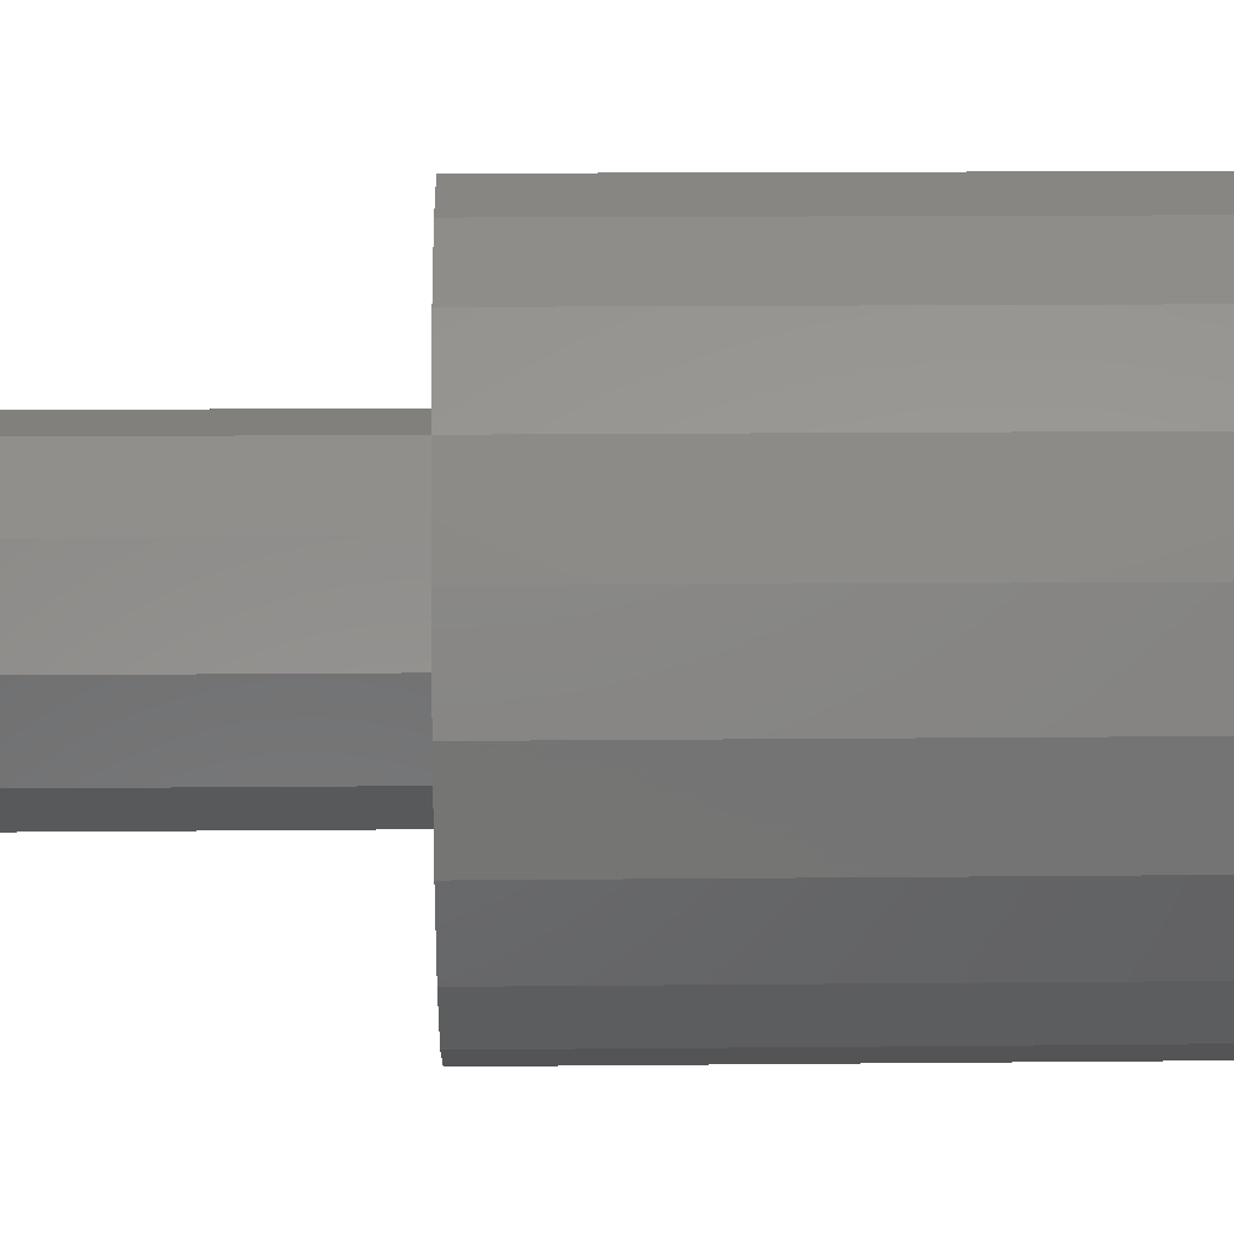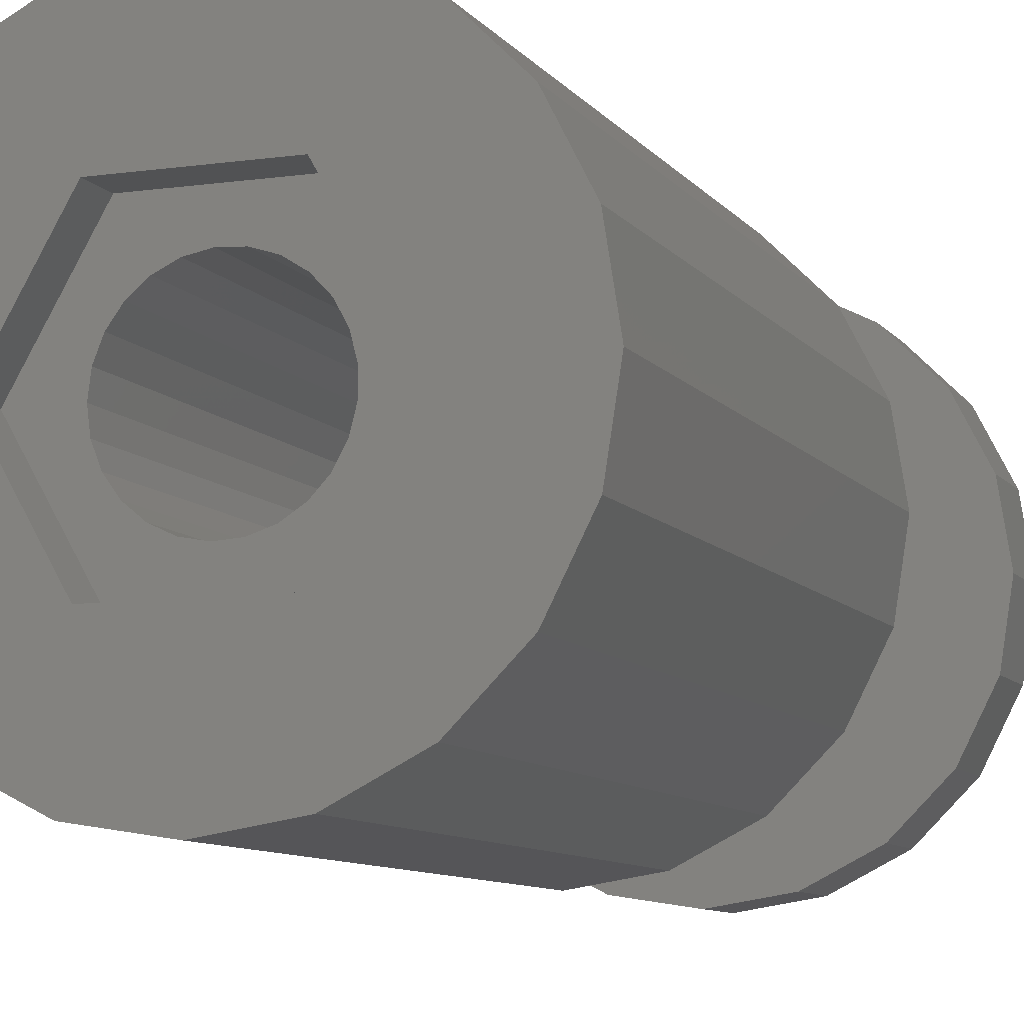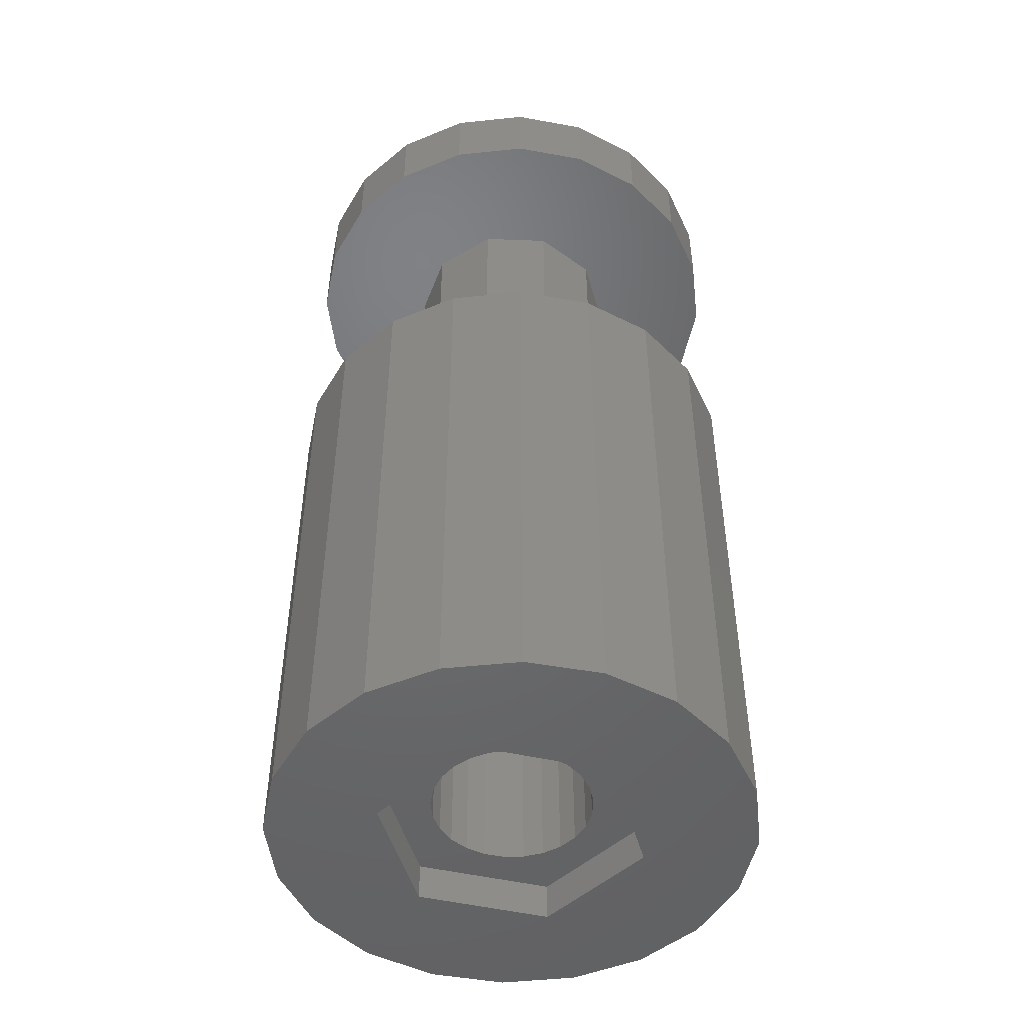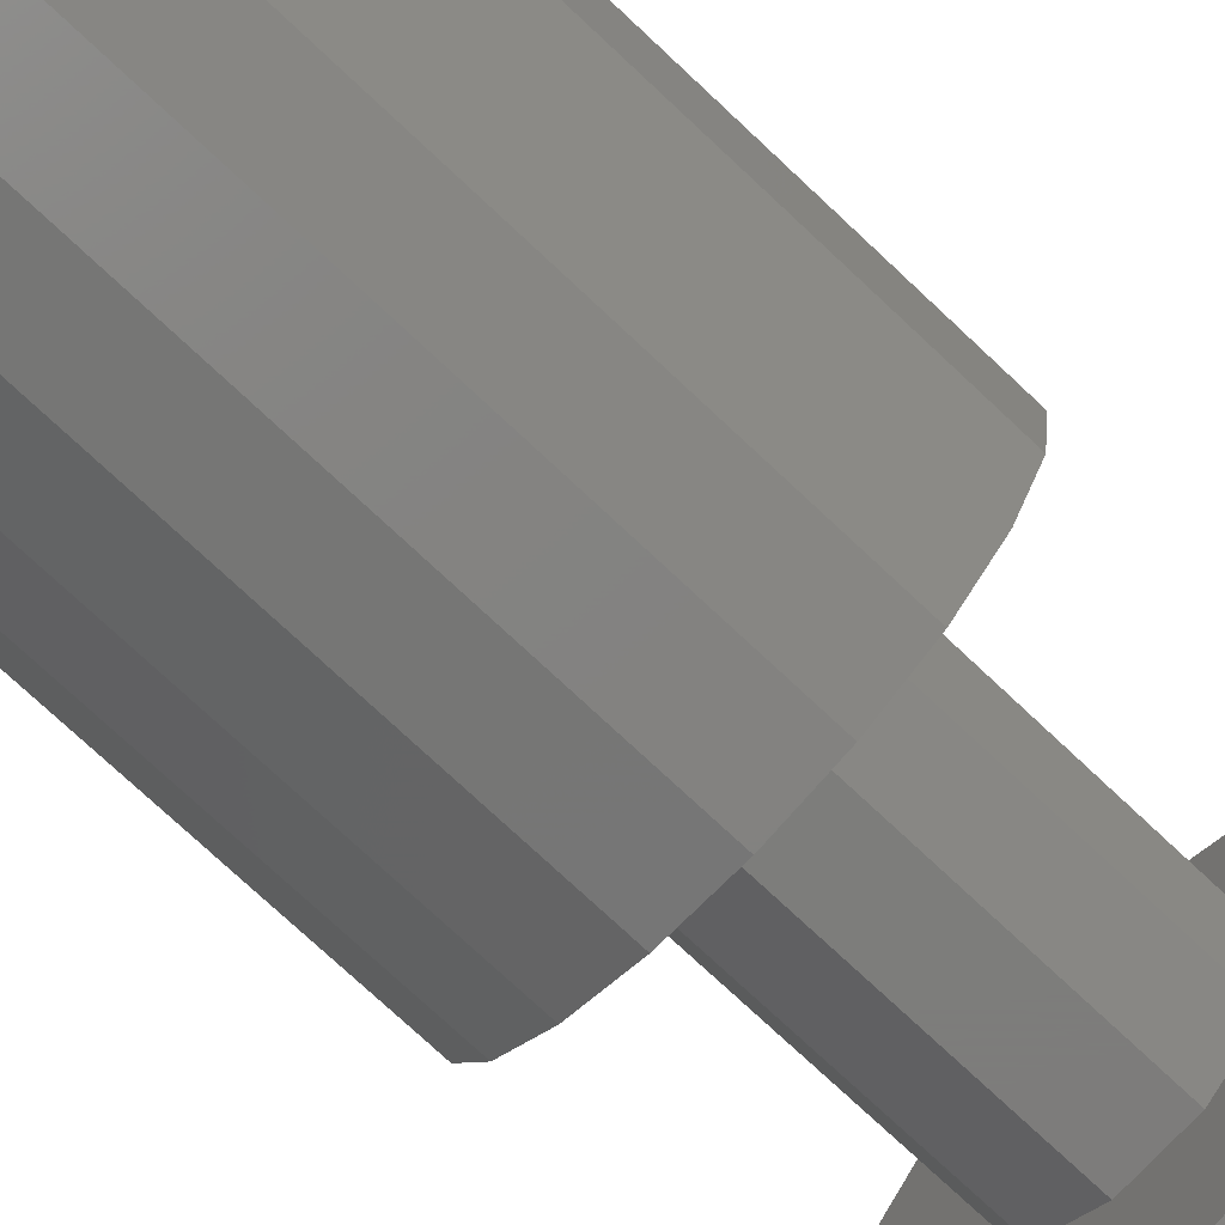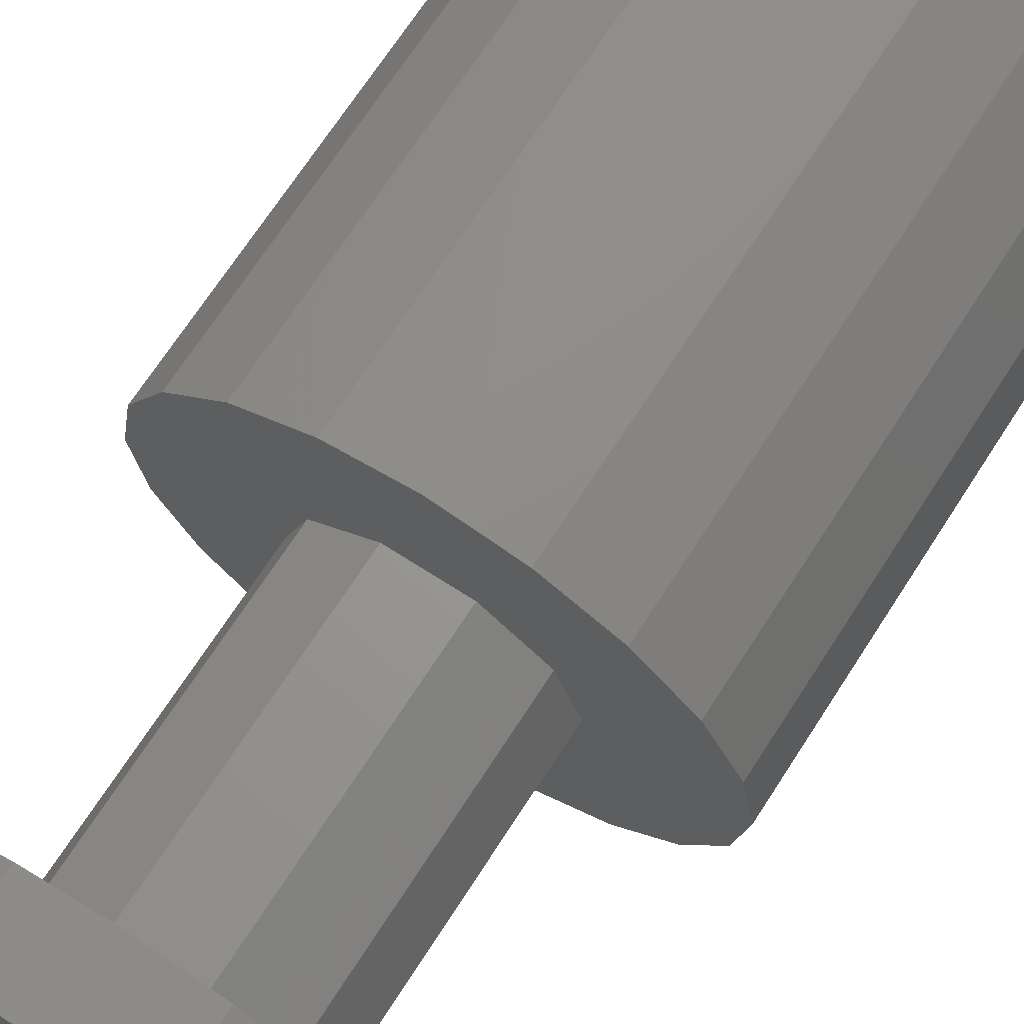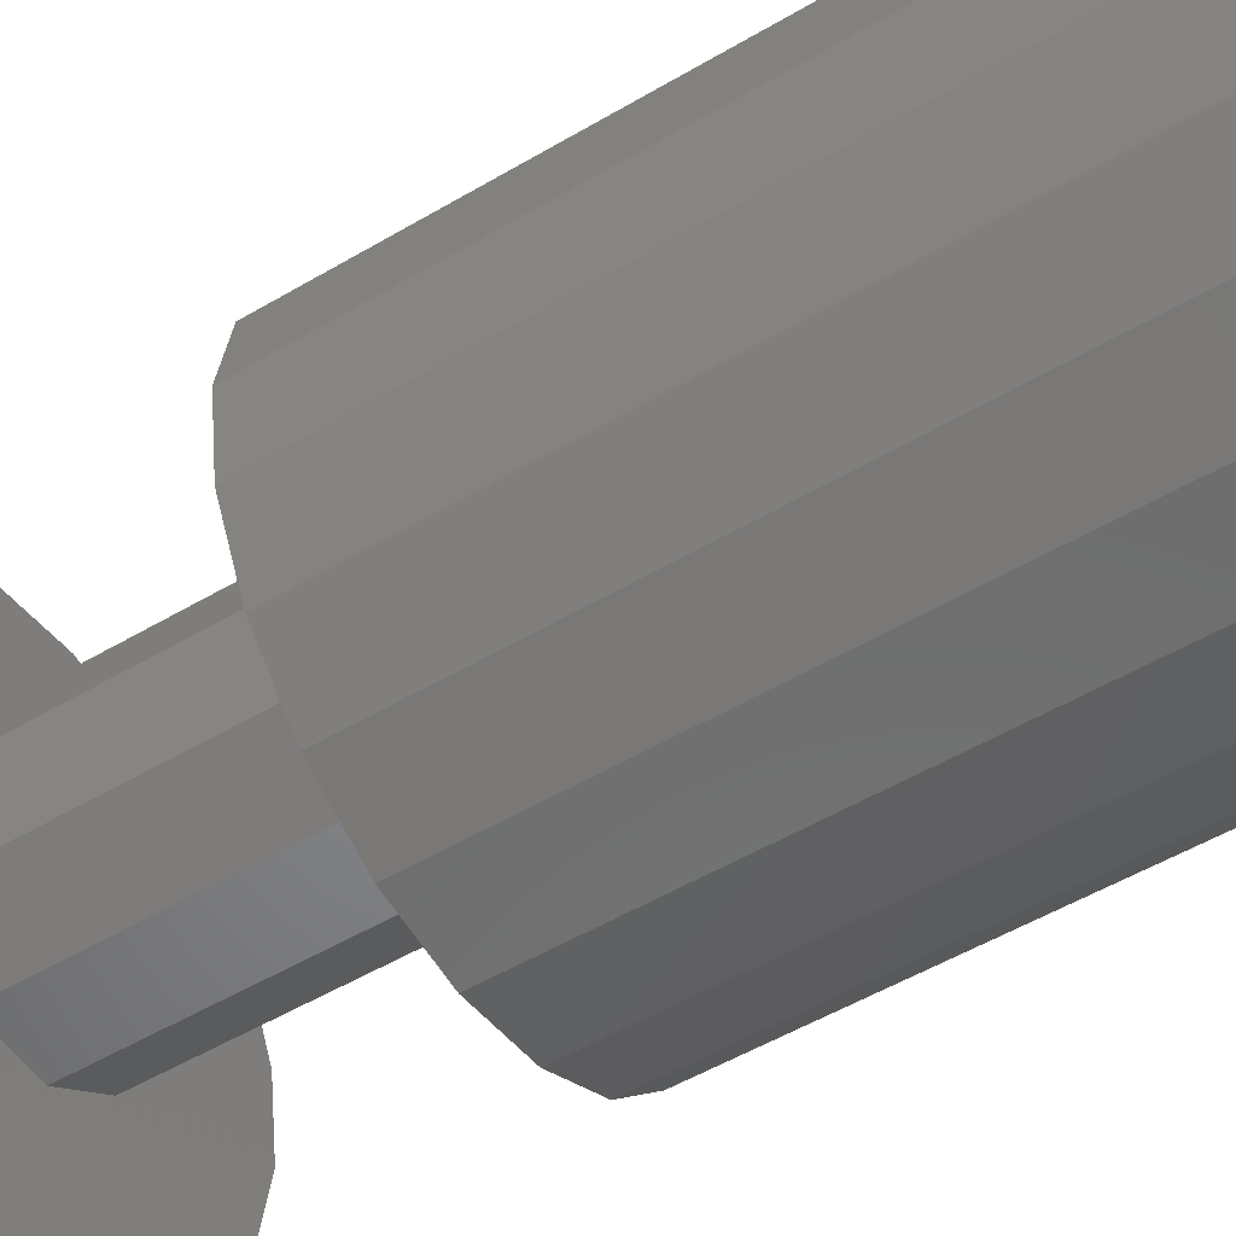
<metadata>
{"format":"stl","ext":"stl","renderer":"f3d","projection":"perspective","resolution":1024,"background":"white","views":[{"elev":14.3,"azim":88.7,"up":"+Y"},{"elev":-9.0,"azim":-159.1,"up":"+Y"},{"elev":-48.6,"azim":105.6,"up":"+Z"},{"elev":-76.5,"azim":-133.0,"up":"+Y"},{"elev":69.5,"azim":32.8,"up":"+Y"},{"elev":-52.2,"azim":122.6,"up":"+Y"}]}
</metadata>
<code>
# stl→obj: 162 verts, 324 faces
v -6.35 0 0
v -6.039 1.962 0
v -6.039 -1.962 0
v -5.137 3.732 0
v -3.732 5.137 0
v -1.962 6.039 0
v 0 6.35 0
v -1.757 3.043 0
v 1.962 6.039 0
v 1.757 3.043 0
v 3.732 5.137 0
v 5.137 3.732 0
v 3.514 0 0
v 6.039 1.962 0
v 6.35 0 0
v 1.757 -3.043 0
v 6.039 -1.962 0
v 5.137 -3.732 0
v -1.757 -3.043 0
v 3.732 -5.137 0
v 1.962 -6.039 0
v 0 -6.35 0
v -1.962 -6.039 0
v -3.732 -5.137 0
v -5.137 -3.732 0
v -3.514 0 0
v -6.35 0 15
v -6.039 1.962 15
v -6.039 -1.962 15
v -5.137 -3.732 15
v -3.732 -5.137 15
v -1.962 -6.039 15
v 0 -6.35 15
v 1.962 -6.039 15
v 3.732 -5.137 15
v 5.137 -3.732 15
v 6.039 -1.962 15
v 6.35 0 15
v 6.039 1.962 15
v 5.137 3.732 15
v 3.732 5.137 15
v 1.962 6.039 15
v 0 6.35 15
v -1.962 6.039 15
v -3.732 5.137 15
v -5.137 3.732 15
v -3.514 0 1
v -1.757 -3.043 1
v -1.757 3.043 1
v 1.757 3.043 1
v 3.514 0 1
v 1.757 -3.043 1
v -2.427 -1.763 15
v 2.427 1.763 15
v 3 0 15
v -0.9271 2.853 15
v 0.9271 2.853 15
v 2.427 -1.763 15
v -2.427 1.763 15
v 0.9271 -2.853 15
v -0.9271 -2.853 15
v -3 0 15
v 0.1329 2.112 1
v 0.6538 2.012 1
v 1.134 -1.787 1
v -0.9009 -1.915 1
v -2.099 -0.2652 1
v -1.967 -0.7789 1
v -2.099 0.2652 1
v 0.6538 -2.012 1
v 0.1329 -2.112 1
v -0.3965 -2.078 1
v -1.712 -1.244 1
v -1.349 -1.63 1
v 1.542 -1.448 1
v 1.854 1.019 1
v 2.049 0.5262 1
v 1.854 -1.019 1
v 2.049 -0.5262 1
v 2.116 0 1
v 1.542 1.448 1
v 1.134 1.787 1
v -0.3965 2.078 1
v -0.9009 1.915 1
v -1.349 1.63 1
v -1.967 0.7789 1
v -1.712 1.244 1
v -3 0 23
v -2.427 -1.763 23
v -0.9271 -2.853 23
v 0.9271 -2.853 23
v 2.427 -1.763 23
v 3 0 23
v 2.427 1.763 23
v 0.9271 2.853 23
v -0.9271 2.853 23
v -2.427 1.763 23
v -2.099 -0.2652 25
v -1.967 -0.7789 25
v -2.099 0.2652 25
v -1.967 0.7789 25
v -1.712 1.244 25
v -1.349 1.63 25
v -0.9009 1.915 25
v -0.3965 2.078 25
v 0.1329 2.112 25
v 0.6538 2.012 25
v 1.134 1.787 25
v 1.542 1.448 25
v 1.854 1.019 25
v 2.049 0.5262 25
v 2.116 0 25
v 2.049 -0.5262 25
v 1.854 -1.019 25
v 1.542 -1.448 25
v 1.134 -1.787 25
v 0.6538 -2.012 25
v 0.1329 -2.112 25
v -0.3965 -2.078 25
v -0.9009 -1.915 25
v -1.349 -1.63 25
v -1.712 -1.244 25
v -5.137 3.732 23
v -3.732 5.137 23
v -6.039 1.962 23
v -1.962 6.039 23
v 0 6.35 23
v 1.962 6.039 23
v 3.732 5.137 23
v 5.137 3.732 23
v 6.039 1.962 23
v 6.35 0 23
v 6.039 -1.962 23
v 5.137 -3.732 23
v 3.732 -5.137 23
v 1.962 -6.039 23
v 0 -6.35 23
v -1.962 -6.039 23
v -3.732 -5.137 23
v -5.137 -3.732 23
v -6.039 -1.962 23
v -6.35 0 23
v -6.039 1.962 25
v -6.35 0 25
v -6.039 -1.962 25
v -3.732 -5.137 25
v -5.137 -3.732 25
v -1.962 -6.039 25
v 0 -6.35 25
v 1.962 -6.039 25
v 5.137 -3.732 25
v 6.35 0 25
v 6.039 1.962 25
v 3.732 5.137 25
v 5.137 3.732 25
v 1.962 6.039 25
v 0 6.35 25
v -1.962 6.039 25
v -3.732 5.137 25
v -5.137 3.732 25
v 3.732 -5.137 25
v 6.039 -1.962 25
f 1 2 3
f 3 2 4
f 3 4 5
f 3 5 6
f 3 6 7
f 8 7 9
f 10 11 12
f 13 14 15
f 16 17 18
f 19 18 20
f 3 20 21
f 3 21 22
f 3 22 23
f 3 23 24
f 3 24 25
f 19 3 26
f 13 17 16
f 3 19 20
f 3 7 8
f 26 3 8
f 8 9 11
f 8 11 10
f 13 15 17
f 10 12 14
f 10 14 13
f 16 18 19
f 1 27 2
f 2 27 28
f 1 3 27
f 27 3 29
f 3 25 29
f 29 25 30
f 30 25 24
f 31 30 24
f 31 24 23
f 32 31 23
f 32 23 22
f 33 32 22
f 33 22 21
f 34 33 21
f 34 21 20
f 35 34 20
f 35 20 18
f 36 35 18
f 36 18 17
f 37 36 17
f 37 17 15
f 38 37 15
f 15 14 39
f 38 15 39
f 14 12 40
f 39 14 40
f 11 41 12
f 12 41 40
f 9 42 11
f 11 42 41
f 7 43 9
f 9 43 42
f 6 44 7
f 7 44 43
f 5 45 6
f 6 45 44
f 4 46 5
f 5 46 45
f 2 28 4
f 4 28 46
f 47 48 19
f 26 47 19
f 8 49 47
f 26 8 47
f 10 50 49
f 8 10 49
f 51 50 13
f 13 50 10
f 51 13 52
f 52 13 16
f 52 16 48
f 48 16 19
f 28 27 29
f 31 28 30
f 30 28 29
f 32 28 31
f 33 28 32
f 53 28 33
f 54 55 38
f 56 57 40
f 57 54 39
f 42 28 41
f 43 28 42
f 44 28 43
f 45 28 44
f 46 28 45
f 34 53 33
f 55 58 37
f 41 56 40
f 41 28 56
f 40 57 39
f 39 54 38
f 38 55 37
f 37 58 36
f 59 56 28
f 36 60 35
f 35 61 34
f 58 60 36
f 61 53 34
f 53 62 28
f 60 61 35
f 62 59 28
f 63 49 64
f 65 51 52
f 66 52 48
f 67 48 47
f 68 48 67
f 69 67 47
f 65 52 70
f 71 52 72
f 73 74 48
f 72 52 66
f 74 66 48
f 70 52 71
f 75 51 65
f 76 51 77
f 78 51 75
f 79 51 78
f 80 51 79
f 77 51 80
f 50 51 76
f 50 76 81
f 50 81 82
f 50 82 64
f 50 64 49
f 83 49 63
f 84 49 83
f 85 49 84
f 86 49 87
f 49 85 87
f 69 49 86
f 49 69 47
f 73 48 68
f 62 53 88
f 88 53 89
f 89 53 61
f 90 89 61
f 90 61 60
f 91 90 60
f 91 60 58
f 92 91 58
f 92 58 55
f 93 92 55
f 55 54 94
f 93 55 94
f 57 95 54
f 54 95 94
f 56 96 57
f 57 96 95
f 59 97 56
f 56 97 96
f 62 88 59
f 59 88 97
f 98 99 68
f 67 98 68
f 69 100 98
f 67 69 98
f 86 101 100
f 69 86 100
f 87 102 101
f 86 87 101
f 85 103 102
f 87 85 102
f 84 104 103
f 85 84 103
f 83 105 104
f 84 83 104
f 63 106 105
f 83 63 105
f 64 107 106
f 63 64 106
f 82 108 107
f 64 82 107
f 81 109 108
f 82 81 108
f 110 109 76
f 76 109 81
f 111 110 77
f 77 110 76
f 112 111 80
f 80 111 77
f 112 80 113
f 113 80 79
f 113 79 114
f 114 79 78
f 114 78 115
f 115 78 75
f 115 75 116
f 116 75 65
f 116 65 117
f 117 65 70
f 117 70 118
f 118 70 71
f 118 71 119
f 119 71 72
f 119 72 120
f 120 72 66
f 120 66 121
f 121 66 74
f 122 121 74
f 73 122 74
f 99 122 73
f 68 99 73
f 123 124 125
f 125 124 126
f 125 126 127
f 125 127 128
f 125 128 129
f 96 129 130
f 95 130 131
f 94 131 132
f 93 132 133
f 92 133 134
f 91 134 135
f 90 135 136
f 89 136 137
f 125 137 138
f 125 138 139
f 125 139 140
f 125 140 141
f 125 141 142
f 91 135 90
f 125 89 137
f 93 133 92
f 94 132 93
f 95 131 94
f 96 130 95
f 125 129 96
f 97 125 96
f 88 125 97
f 89 125 88
f 92 134 91
f 90 136 89
f 143 144 145
f 146 143 147
f 147 143 145
f 148 143 146
f 149 143 148
f 150 143 149
f 121 143 150
f 115 116 151
f 111 112 152
f 108 109 153
f 106 107 153
f 154 143 155
f 156 143 154
f 157 143 156
f 158 143 157
f 159 143 158
f 160 143 159
f 104 105 143
f 116 117 151
f 102 103 143
f 119 120 161
f 102 143 101
f 113 114 162
f 104 143 103
f 110 111 152
f 107 108 153
f 155 143 105
f 155 106 153
f 155 105 106
f 153 109 152
f 109 110 152
f 152 112 162
f 112 113 162
f 162 114 151
f 114 115 151
f 118 119 161
f 100 101 143
f 151 117 161
f 117 118 161
f 161 120 150
f 120 121 150
f 122 99 143
f 121 122 143
f 98 143 99
f 98 100 143
f 125 143 123
f 123 143 160
f 142 144 125
f 125 144 143
f 142 141 144
f 144 141 145
f 141 140 145
f 145 140 147
f 147 140 139
f 146 147 139
f 146 139 138
f 148 146 138
f 148 138 137
f 149 148 137
f 149 137 136
f 150 149 136
f 150 136 135
f 161 150 135
f 161 135 134
f 151 161 134
f 151 134 133
f 162 151 133
f 162 133 132
f 152 162 132
f 132 131 153
f 152 132 153
f 131 130 155
f 153 131 155
f 129 154 130
f 130 154 155
f 128 156 129
f 129 156 154
f 127 157 128
f 128 157 156
f 126 158 127
f 127 158 157
f 124 159 126
f 126 159 158
f 123 160 124
f 124 160 159

</code>
